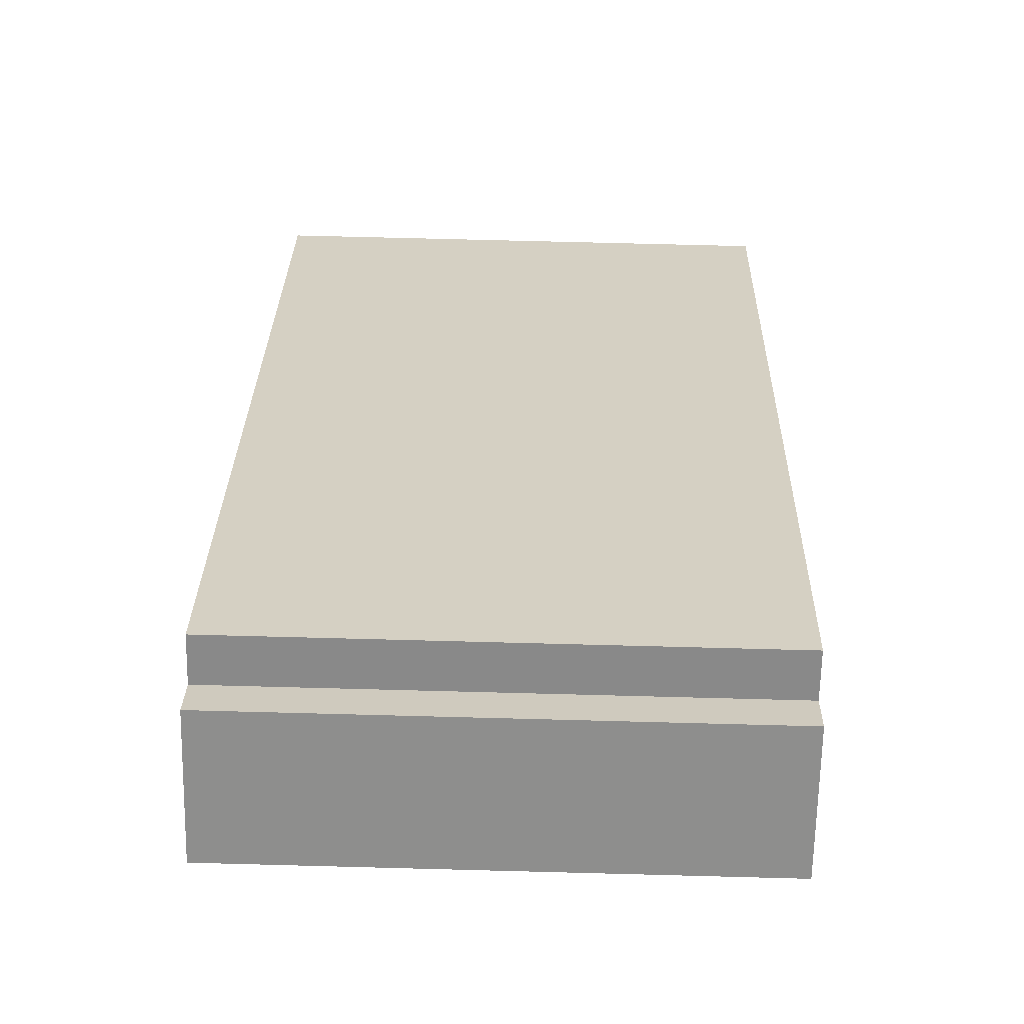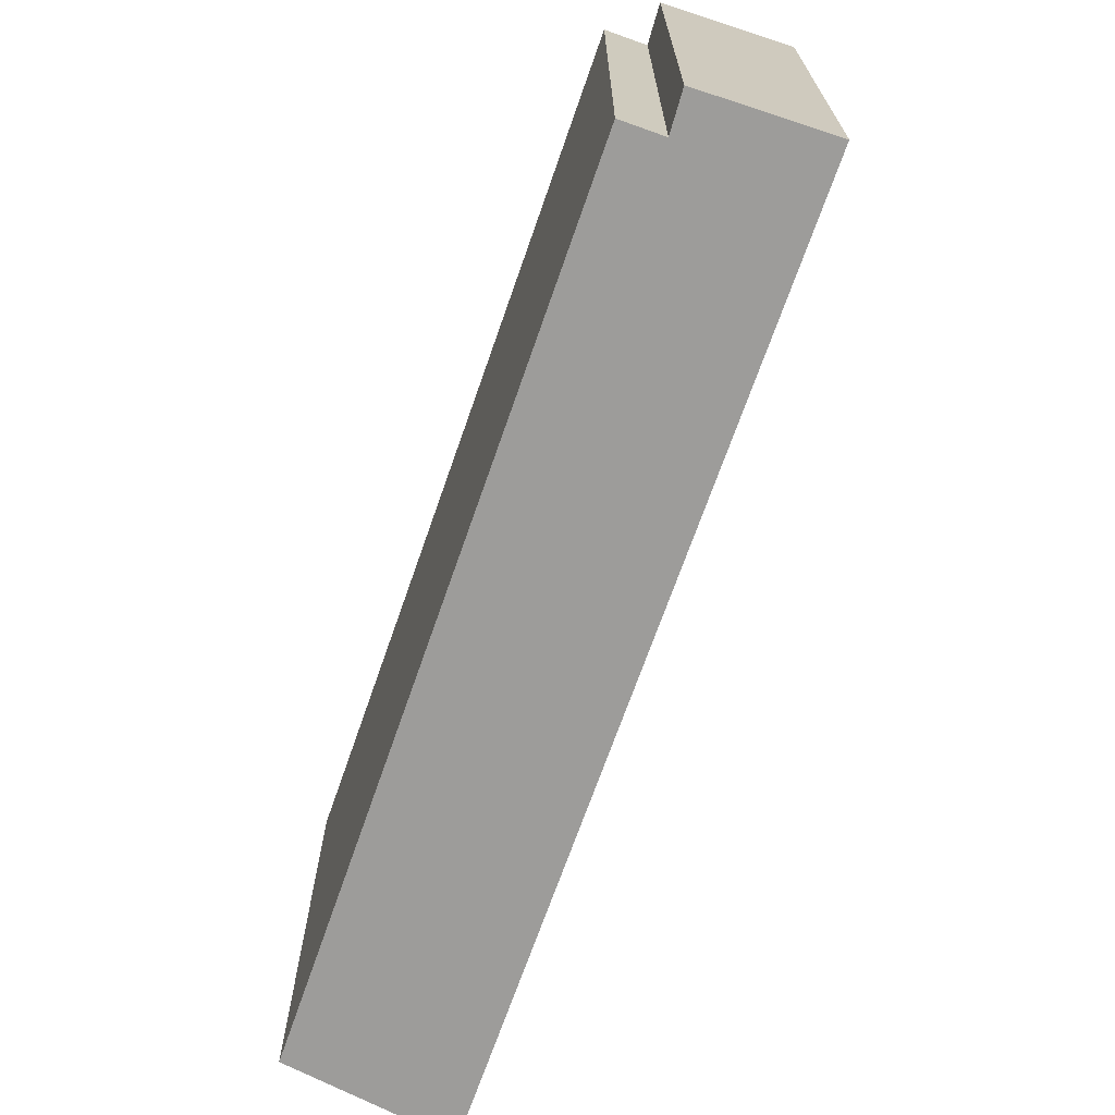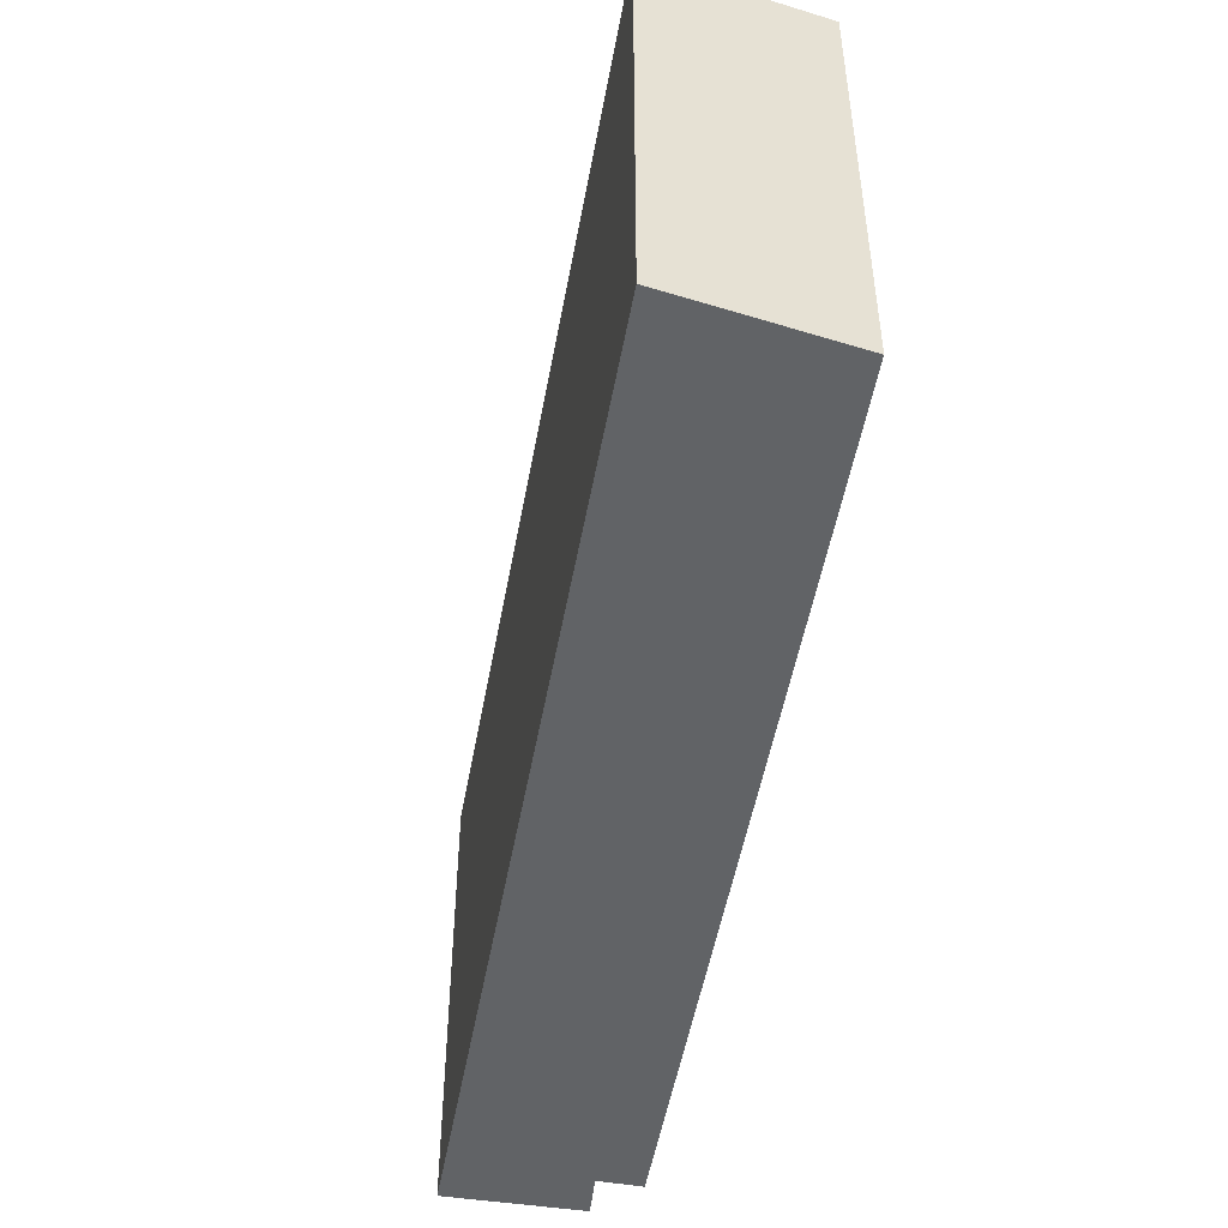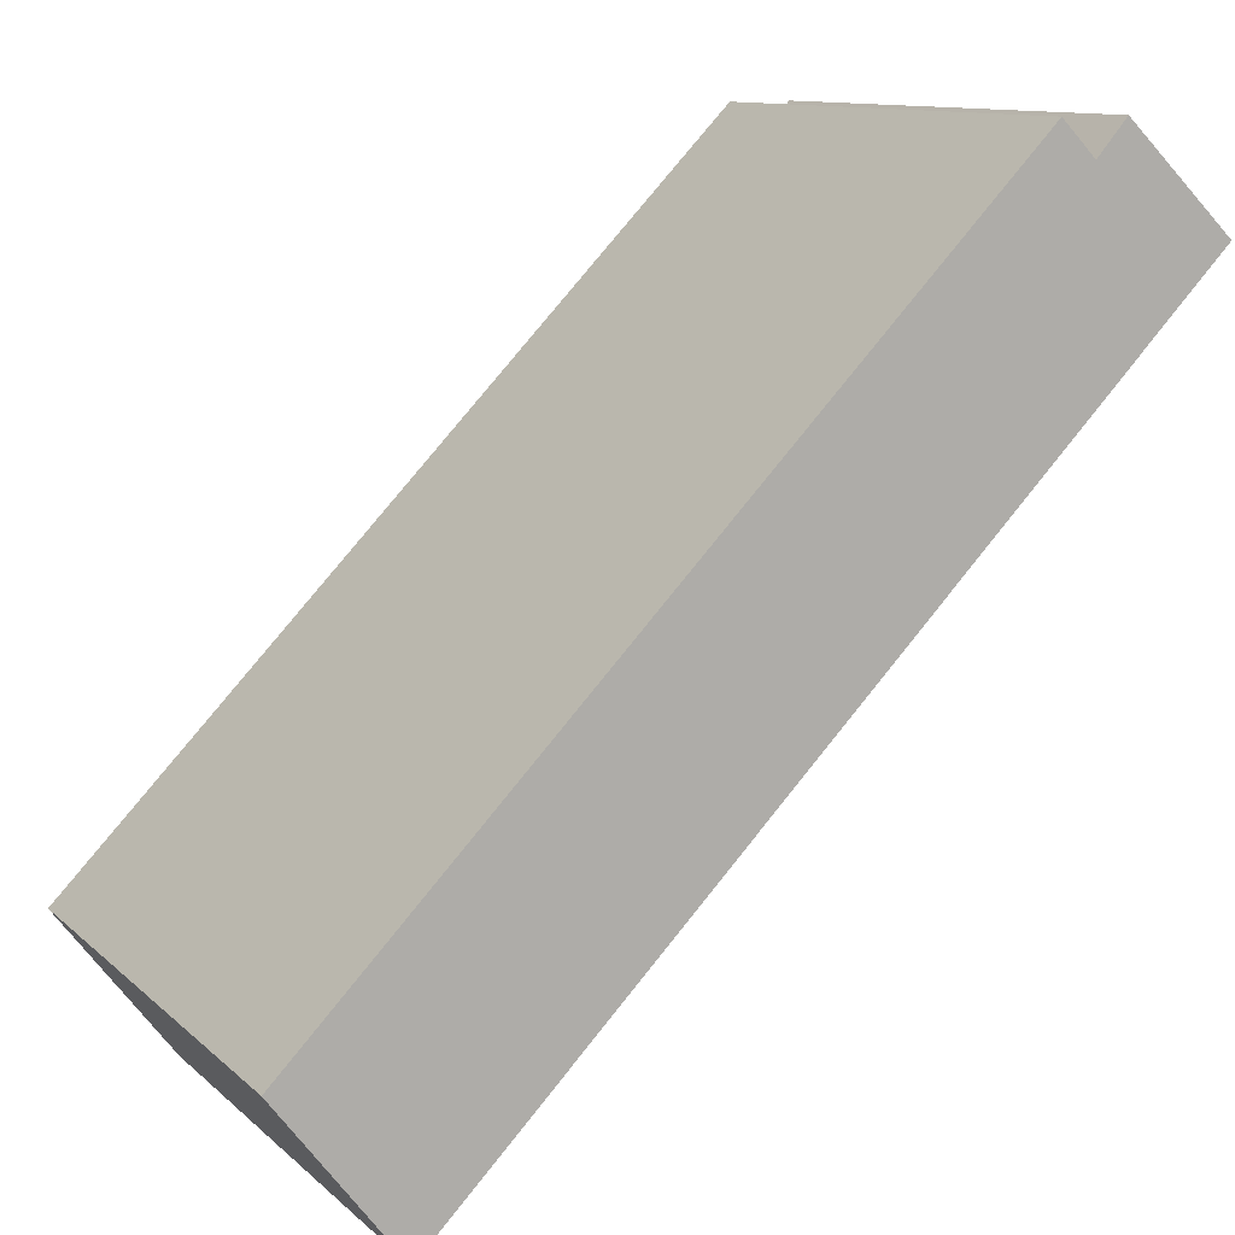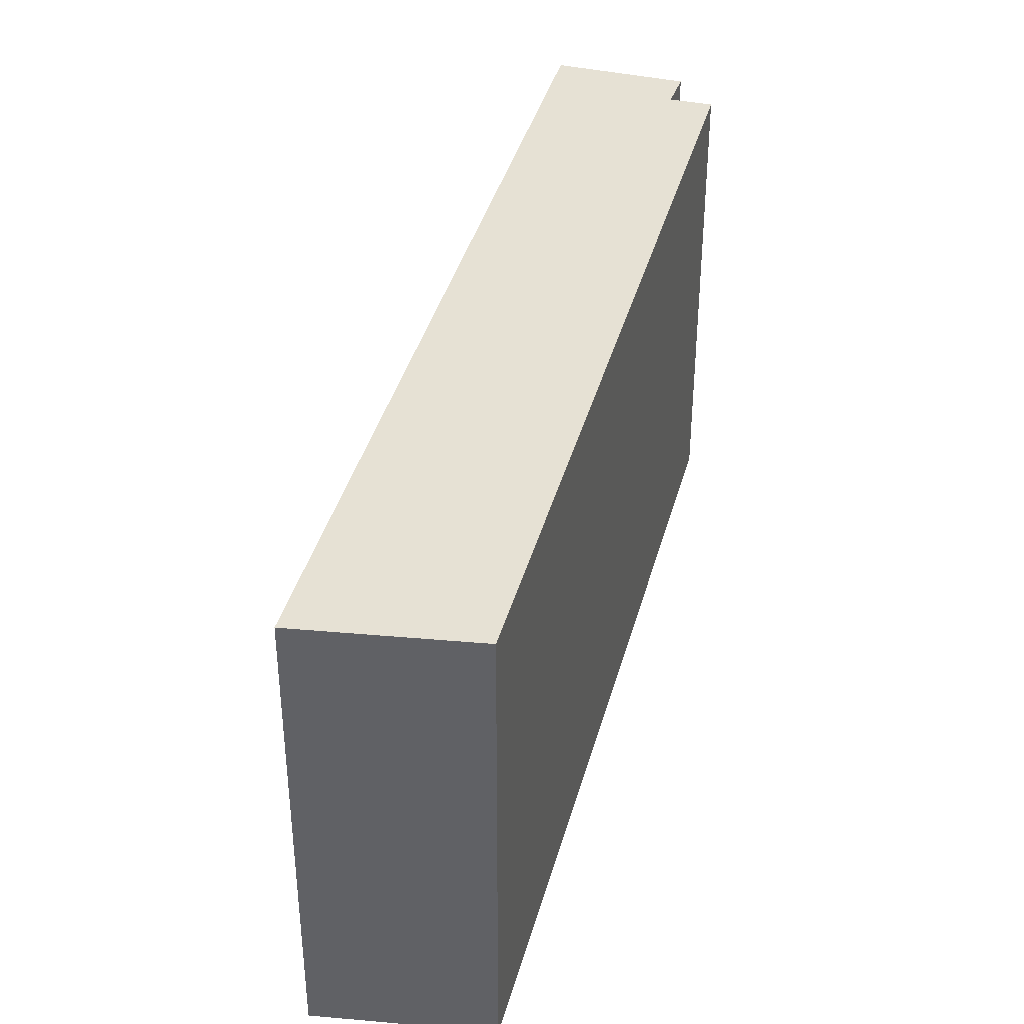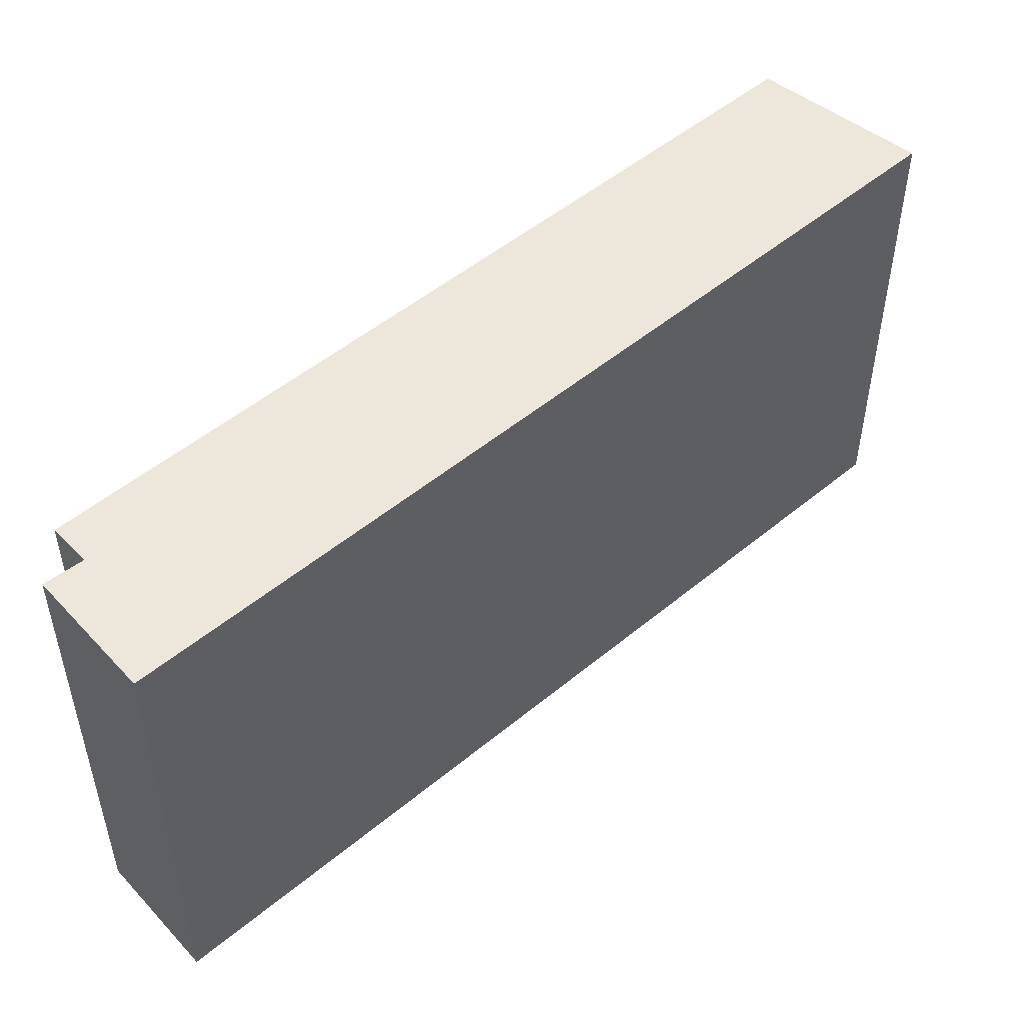
<metadata>
{"format":"obj","ext":"obj","renderer":"f3d","projection":"perspective","resolution":1024,"background":"white","views":[{"elev":71.6,"azim":91.5,"up":"+Z"},{"elev":-70.1,"azim":25.4,"up":"+Y"},{"elev":-50.8,"azim":-145.5,"up":"+Y"},{"elev":11.2,"azim":-27.3,"up":"+Z"},{"elev":39.2,"azim":-120.6,"up":"+Y"},{"elev":51.2,"azim":92.7,"up":"+Y"}]}
</metadata>
<code>
v  1.937 8.813 -2.58
v  12.44 8.813 11.53
v  14.23 8.813 9.824
v  11.93 8.813 10.95
v  11.36 8.813 11.52
v  0 8.813 5.396e-16
v  12.44 -7.059e-16 11.53
v  14.23 -6.015e-16 9.824
v  11.36 -7.056e-16 11.52
v  11.93 -6.707e-16 10.95
v  1.937 1.58e-16 -2.58
v  0 0 0
g defaultobject
f 1 2 3
f 2 1 4
f 4 1 5
f 5 1 6
f 7 3 2
f 3 7 8
f 9 4 5
f 4 9 10
f 8 1 3
f 1 8 11
f 11 6 1
f 6 11 12
f 12 5 6
f 5 12 9
f 10 2 4
f 2 10 7
f 7 11 8
f 11 7 10
f 11 10 9
f 11 9 12

</code>
